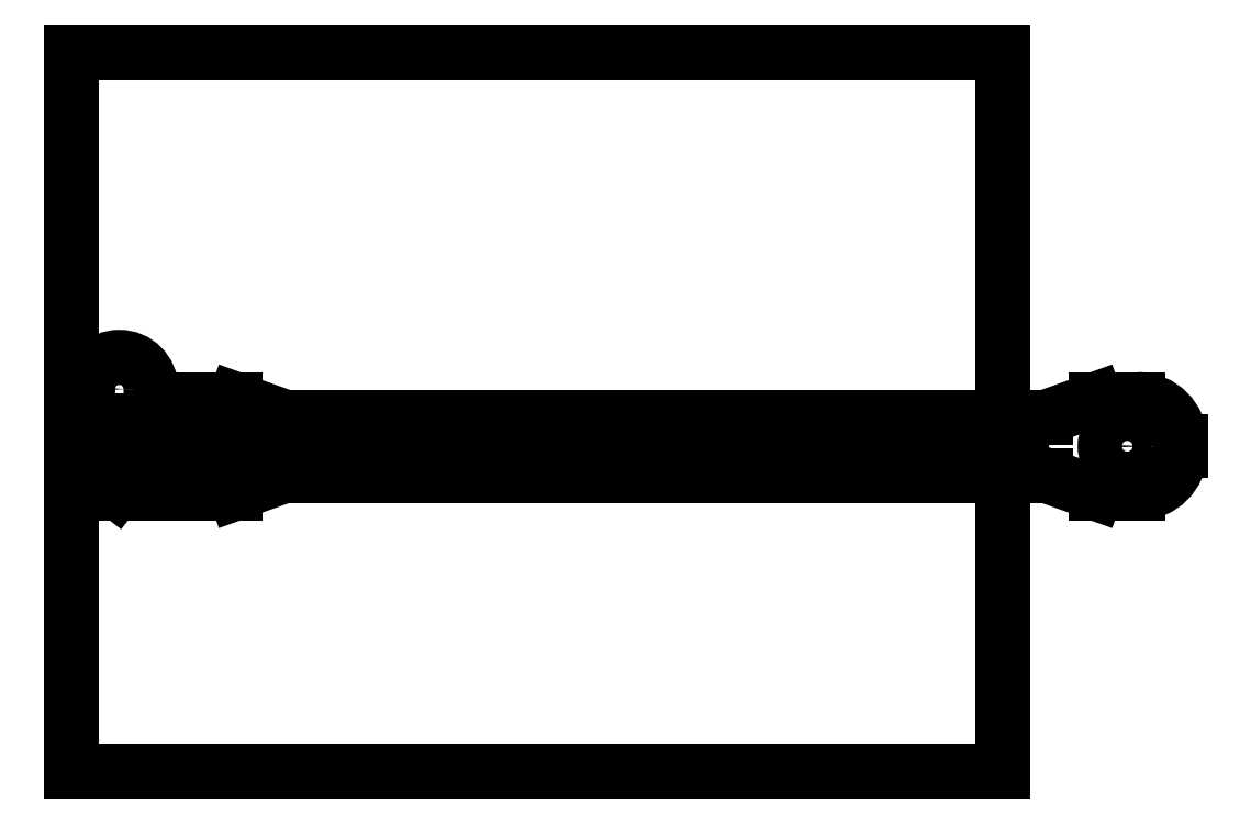
<metadata>
{"format":"dxf","ext":"dxf","renderer":"ezdxf+matplotlib","layout":"modelspace","background":"white","min_lineweight":24,"dpi":150}
</metadata>
<code>
0
SECTION
2
ENTITIES
0
LINE
8
0
10
0
20
0
11
0
21
17
0
LINE
8
0
10
0
20
0
11
22
21
0
0
LINE
8
0
10
0
20
17
11
22
21
17
0
LINE
8
0
10
22
20
0
11
22
21
17
0
LINE
8
02___PRT_ALL_AXES
10
0.3695
20
9.043
11
0.3695
21
7.291
0
LINE
8
0
10
1.341
20
8.043
11
1.341
21
7.333
0
LINE
8
02___PRT_ALL_AXES
10
0.4656
20
7.094
11
1.052
21
6.636
0
LINE
8
0
10
5.26
20
8.073
11
5.746
21
7.288
0
LINE
8
0
10
5.916
20
7.288
11
6.401
21
8.073
0
LINE
8
0
10
6.587
20
8.088
11
6.101
21
7.303
0
LINE
8
0
10
7.242
20
7.303
11
6.757
21
8.088
0
LINE
8
0
10
8.287
20
8.088
11
7.801
21
7.303
0
LINE
8
0
10
8.942
20
7.303
11
8.457
21
8.088
0
LINE
8
0
10
8.66
20
8.073
11
9.146
21
7.288
0
LINE
8
0
10
9.316
20
7.288
11
9.801
21
8.073
0
LINE
8
0
10
9.987
20
8.088
11
9.501
21
7.303
0
LINE
8
02___PRT_ALL_AXES
10
5.039
20
8.375
11
3.87
21
8.793
0
LINE
8
0
10
10.64
20
7.303
11
10.16
21
8.088
0
LINE
8
0
10
10.36
20
8.073
11
10.85
21
7.288
0
LINE
8
02___PRT_ALL_AXES
10
3.87
20
6.583
11
5.039
21
7
0
LINE
8
0
10
11.02
20
7.288
11
11.5
21
8.073
0
LINE
8
0
10
11.69
20
8.088
11
11.2
21
7.303
0
LINE
8
02___PRT_ALL_AXES
10
1.206
20
6.583
11
3.87
21
6.583
0
LINE
8
02___PRT_ALL_AXES
10
24.21
20
6.583
11
25.21
21
6.583
0
LINE
8
02___PRT_ALL_AXES
10
5.039
20
7
11
23.04
21
7
0
LINE
8
0
10
1.591
20
7.083
11
3.891
21
7.083
0
LINE
8
0
10
6.186
20
7.15
11
7.157
21
7.15
0
LINE
8
0
10
7.886
20
7.15
11
8.857
21
7.15
0
LINE
8
0
10
9.586
20
7.15
11
10.56
21
7.15
0
LINE
8
0
10
11.29
20
7.15
11
12.26
21
7.15
0
LINE
8
0
10
12.99
20
7.15
11
13.96
21
7.15
0
LINE
8
0
10
14.69
20
7.15
11
15.66
21
7.15
0
LINE
8
0
10
16.39
20
7.15
11
17.36
21
7.15
0
LINE
8
0
10
18.09
20
7.15
11
19.06
21
7.15
0
LINE
8
0
10
21.49
20
7.15
11
22.46
21
7.15
0
LINE
8
0
10
12.34
20
7.303
11
11.86
21
8.088
0
LINE
8
0
10
12.06
20
8.073
11
12.55
21
7.288
0
LINE
8
0
10
12.72
20
7.288
11
13.2
21
8.073
0
LINE
8
0
10
15.38
20
7.8
11
14.96
21
7.8
0
LINE
8
0
10
13.68
20
7.8
11
13.26
21
7.8
0
LINE
8
0
10
21.62
20
8.225
11
20.65
21
8.225
0
LINE
8
0
10
19.92
20
8.225
11
18.95
21
8.225
0
LINE
8
0
10
18.22
20
8.225
11
17.25
21
8.225
0
LINE
8
0
10
16.52
20
8.225
11
15.55
21
8.225
0
LINE
8
0
10
14.82
20
8.225
11
13.85
21
8.225
0
LINE
8
0
10
13.12
20
8.225
11
12.15
21
8.225
0
LINE
8
0
10
11.42
20
8.225
11
10.45
21
8.225
0
LINE
8
0
10
9.716
20
8.225
11
8.746
21
8.225
0
LINE
8
0
10
6.316
20
8.225
11
5.346
21
8.225
0
LINE
8
0
10
3.891
20
8.293
11
1.591
21
8.293
0
LINE
8
0
10
13.18
20
7.753
11
12.9
21
7.303
0
LINE
8
02___PRT_ALL_AXES
10
23.04
20
8.375
11
5.039
21
8.375
0
LINE
8
02___PRT_ALL_AXES
10
25.21
20
8.793
11
24.21
21
8.793
0
LINE
8
02___PRT_ALL_AXES
10
3.87
20
8.793
11
2.12
21
8.793
0
LINE
8
0
10
14.04
20
7.303
11
13.76
21
7.753
0
LINE
8
0
10
13.76
20
8.073
11
14.25
21
7.288
0
LINE
8
0
10
14.42
20
7.288
11
14.9
21
8.073
0
LINE
8
0
10
14.88
20
7.753
11
14.6
21
7.303
0
LINE
8
0
10
15.74
20
7.303
11
15.46
21
7.753
0
LINE
8
0
10
15.46
20
8.073
11
15.95
21
7.288
0
LINE
8
02___PRT_ALL_AXES
10
23.04
20
7
11
24.21
21
6.583
0
LINE
8
0
10
16.12
20
7.288
11
16.6
21
8.073
0
LINE
8
0
10
16.79
20
8.088
11
16.3
21
7.303
0
LINE
8
02___PRT_ALL_AXES
10
24.21
20
8.793
11
23.04
21
8.375
0
LINE
8
0
10
17.44
20
7.303
11
16.96
21
8.088
0
LINE
8
0
10
17.16
20
8.073
11
17.65
21
7.288
0
LINE
8
0
10
17.82
20
7.288
11
18.3
21
8.073
0
LINE
8
0
10
18.49
20
8.088
11
18
21
7.303
0
LINE
8
0
10
19.14
20
7.303
11
18.66
21
8.088
0
LINE
8
0
10
18.86
20
8.073
11
19.35
21
7.288
0
LINE
8
0
10
19.52
20
7.288
11
20
21
8.073
0
LINE
8
0
10
20.56
20
8.073
11
21.05
21
7.288
0
LINE
8
0
10
21.22
20
7.288
11
21.7
21
8.073
0
LINE
8
0
10
21.89
20
8.088
11
21.4
21
7.303
0
LINE
8
0
10
22.54
20
7.303
11
22.06
21
8.088
0
LINE
8
02___PRT_ALL_AXES
10
26.21
20
7.583
11
26.21
21
7.793
0
ARC
8
0
10
3.891
20
7.688
40
0.605
50
270
51
90
0
ARC
8
0
10
1.591
20
7.333
40
0.25
50
180
51
270
0
ARC
8
02___PRT_ALL_AXES
10
0.6195
20
7.291
40
0.25
50
180
51
232
0
ARC
8
02___PRT_ALL_AXES
10
1.206
20
6.833
40
0.25
50
232
51
270
0
ARC
8
0
10
12.63
20
7.341
40
0.1
50
211.7
51
328.3
0
ARC
8
0
10
12.26
20
7.25
40
0.1
50
270
51
31.72
0
ARC
8
0
10
11.29
20
7.25
40
0.1
50
148.3
51
270
0
ARC
8
0
10
10.93
20
7.341
40
0.1
50
211.7
51
328.3
0
ARC
8
0
10
10.56
20
7.25
40
0.1
50
270
51
31.72
0
ARC
8
0
10
9.586
20
7.25
40
0.1
50
148.3
51
270
0
ARC
8
0
10
9.231
20
7.341
40
0.1
50
211.7
51
328.3
0
ARC
8
0
10
8.857
20
7.25
40
0.1
50
270
51
31.72
0
ARC
8
0
10
7.886
20
7.25
40
0.1
50
148.3
51
270
0
ARC
8
0
10
7.157
20
7.25
40
0.1
50
270
51
31.72
0
ARC
8
0
10
6.186
20
7.25
40
0.1
50
148.3
51
270
0
ARC
8
0
10
5.831
20
7.341
40
0.1
50
211.7
51
328.3
0
CIRCLE
8
02___PRT_ALL_AXES
10
7.522
20
7.688
40
0.075
0
ARC
8
02___PRT_ALL_AXES
10
1.12
20
9.043
40
0.75
50
0
51
180
0
ARC
8
0
10
1.591
20
8.043
40
0.25
50
90
51
180
0
ARC
8
02___PRT_ALL_AXES
10
2.12
20
9.043
40
0.25
50
180
51
270
0
CIRCLE
8
0
10
1.12
20
9.043
40
0.125
0
ARC
8
0
10
12.15
20
8.125
40
0.1
50
90
51
211.7
0
ARC
8
0
10
11.77
20
8.035
40
0.1
50
31.72
51
148.3
0
ARC
8
0
10
10.45
20
8.125
40
0.1
50
90
51
211.7
0
ARC
8
0
10
11.42
20
8.125
40
0.1
50
328.3
51
90
0
ARC
8
0
10
10.07
20
8.035
40
0.1
50
31.72
51
148.3
0
ARC
8
0
10
8.746
20
8.125
40
0.1
50
90
51
211.7
0
ARC
8
0
10
9.716
20
8.125
40
0.1
50
328.3
51
90
0
ARC
8
0
10
8.372
20
8.035
40
0.1
50
31.72
51
148.3
0
ARC
8
0
10
6.672
20
8.035
40
0.1
50
31.72
51
148.3
0
ARC
8
0
10
5.346
20
8.125
40
0.1
50
90
51
211.7
0
ARC
8
0
10
6.316
20
8.125
40
0.1
50
328.3
51
90
0
ARC
8
02___PRT_ALL_AXES
10
25.21
20
7.793
40
1
50
0
51
90
0
ARC
8
02___PRT_ALL_AXES
10
25.21
20
7.583
40
1
50
270
51
360
0
CIRCLE
8
02___PRT_ALL_AXES
10
24.96
20
7.691
40
0.525
0
ARC
8
0
10
15.38
20
7.7
40
0.1
50
31.72
51
90
0
ARC
8
0
10
13.68
20
7.7
40
0.1
50
31.72
51
90
0
ARC
8
0
10
13.26
20
7.7
40
0.1
50
90
51
148.3
0
ARC
8
0
10
14.96
20
7.7
40
0.1
50
90
51
148.3
0
ARC
8
0
10
13.96
20
7.25
40
0.1
50
270
51
31.72
0
ARC
8
0
10
12.99
20
7.25
40
0.1
50
148.3
51
270
0
ARC
8
0
10
15.66
20
7.25
40
0.1
50
270
51
31.72
0
ARC
8
0
10
14.69
20
7.25
40
0.1
50
148.3
51
270
0
ARC
8
0
10
22.46
20
7.25
40
0.1
50
270
51
31.72
0
ARC
8
0
10
21.49
20
7.25
40
0.1
50
148.3
51
270
0
ARC
8
0
10
21.13
20
7.341
40
0.1
50
211.7
51
328.3
0
ARC
8
0
10
19.43
20
7.341
40
0.1
50
211.7
51
328.3
0
ARC
8
0
10
19.06
20
7.25
40
0.1
50
270
51
31.72
0
ARC
8
0
10
18.09
20
7.25
40
0.1
50
148.3
51
270
0
ARC
8
0
10
17.73
20
7.341
40
0.1
50
211.7
51
328.3
0
ARC
8
0
10
17.36
20
7.25
40
0.1
50
270
51
31.72
0
ARC
8
0
10
16.39
20
7.25
40
0.1
50
148.3
51
270
0
ARC
8
0
10
16.03
20
7.341
40
0.1
50
211.7
51
328.3
0
ARC
8
0
10
14.33
20
7.341
40
0.1
50
211.7
51
328.3
0
CIRCLE
8
02___PRT_ALL_AXES
10
20.28
20
7.688
40
0.075
0
ARC
8
0
10
21.97
20
8.035
40
0.1
50
31.72
51
148.3
0
ARC
8
0
10
20.65
20
8.125
40
0.1
50
90
51
211.7
0
ARC
8
0
10
21.62
20
8.125
40
0.1
50
328.3
51
90
0
ARC
8
0
10
18.95
20
8.125
40
0.1
50
90
51
211.7
0
ARC
8
0
10
19.92
20
8.125
40
0.1
50
328.3
51
90
0
ARC
8
0
10
18.57
20
8.035
40
0.1
50
31.72
51
148.3
0
ARC
8
0
10
17.25
20
8.125
40
0.1
50
90
51
211.7
0
ARC
8
0
10
18.22
20
8.125
40
0.1
50
328.3
51
90
0
ARC
8
0
10
16.87
20
8.035
40
0.1
50
31.72
51
148.3
0
ARC
8
0
10
15.55
20
8.125
40
0.1
50
90
51
211.7
0
ARC
8
0
10
16.52
20
8.125
40
0.1
50
328.3
51
90
0
ARC
8
0
10
13.85
20
8.125
40
0.1
50
90
51
211.7
0
ARC
8
0
10
14.82
20
8.125
40
0.1
50
328.3
51
90
0
ARC
8
0
10
13.12
20
8.125
40
0.1
50
328.3
51
90
0
CIRCLE
8
02___PRT_ALL_AXES
10
13.48
20
8.05
40
0.05
0
CIRCLE
8
02___PRT_ALL_AXES
10
15.18
20
8.05
40
0.05
0
ENDSEC
0
EOF

</code>
